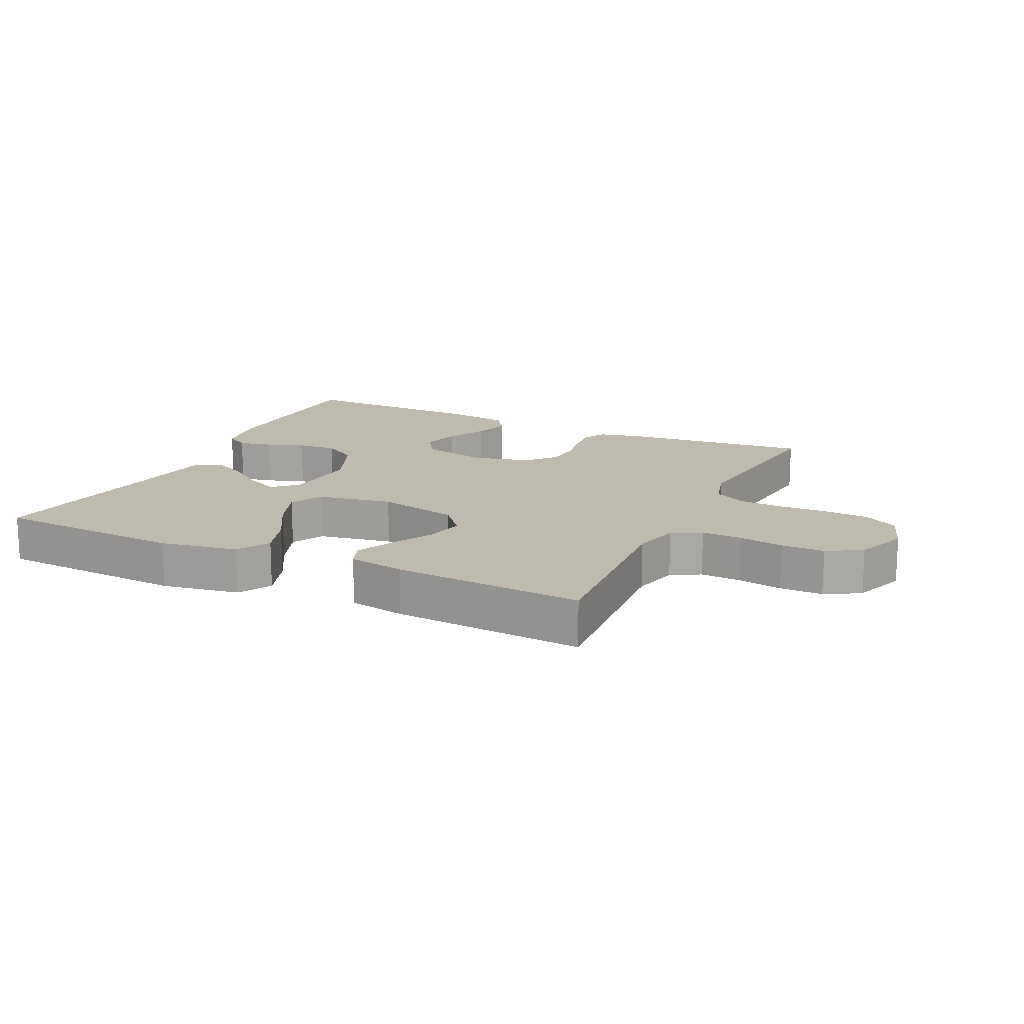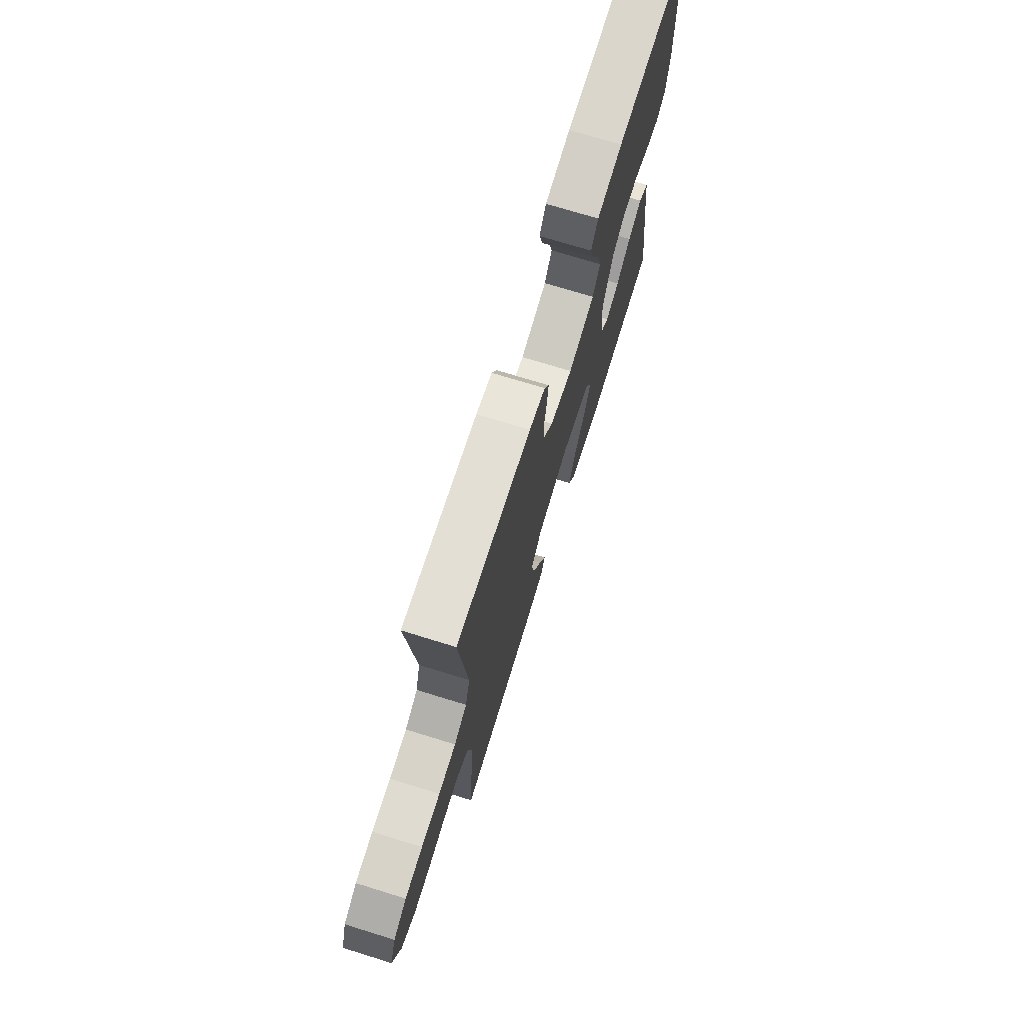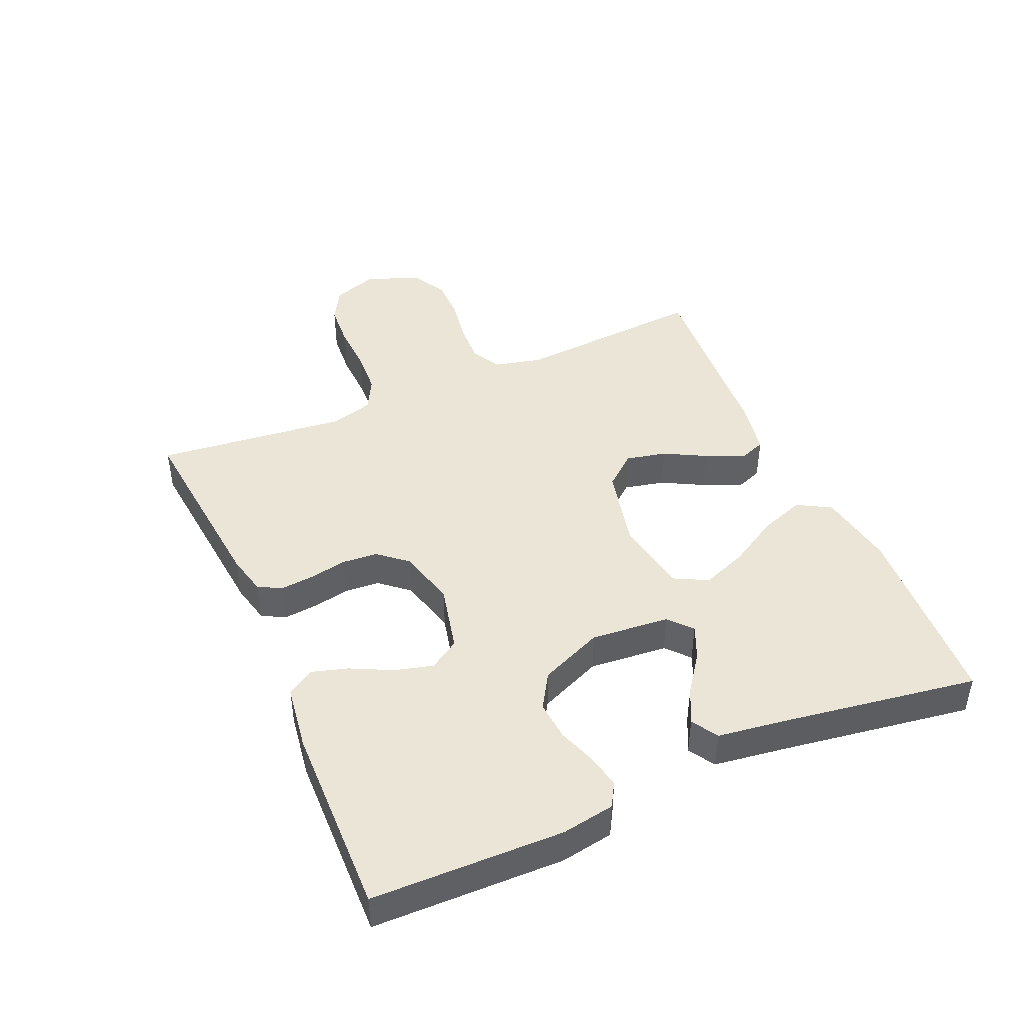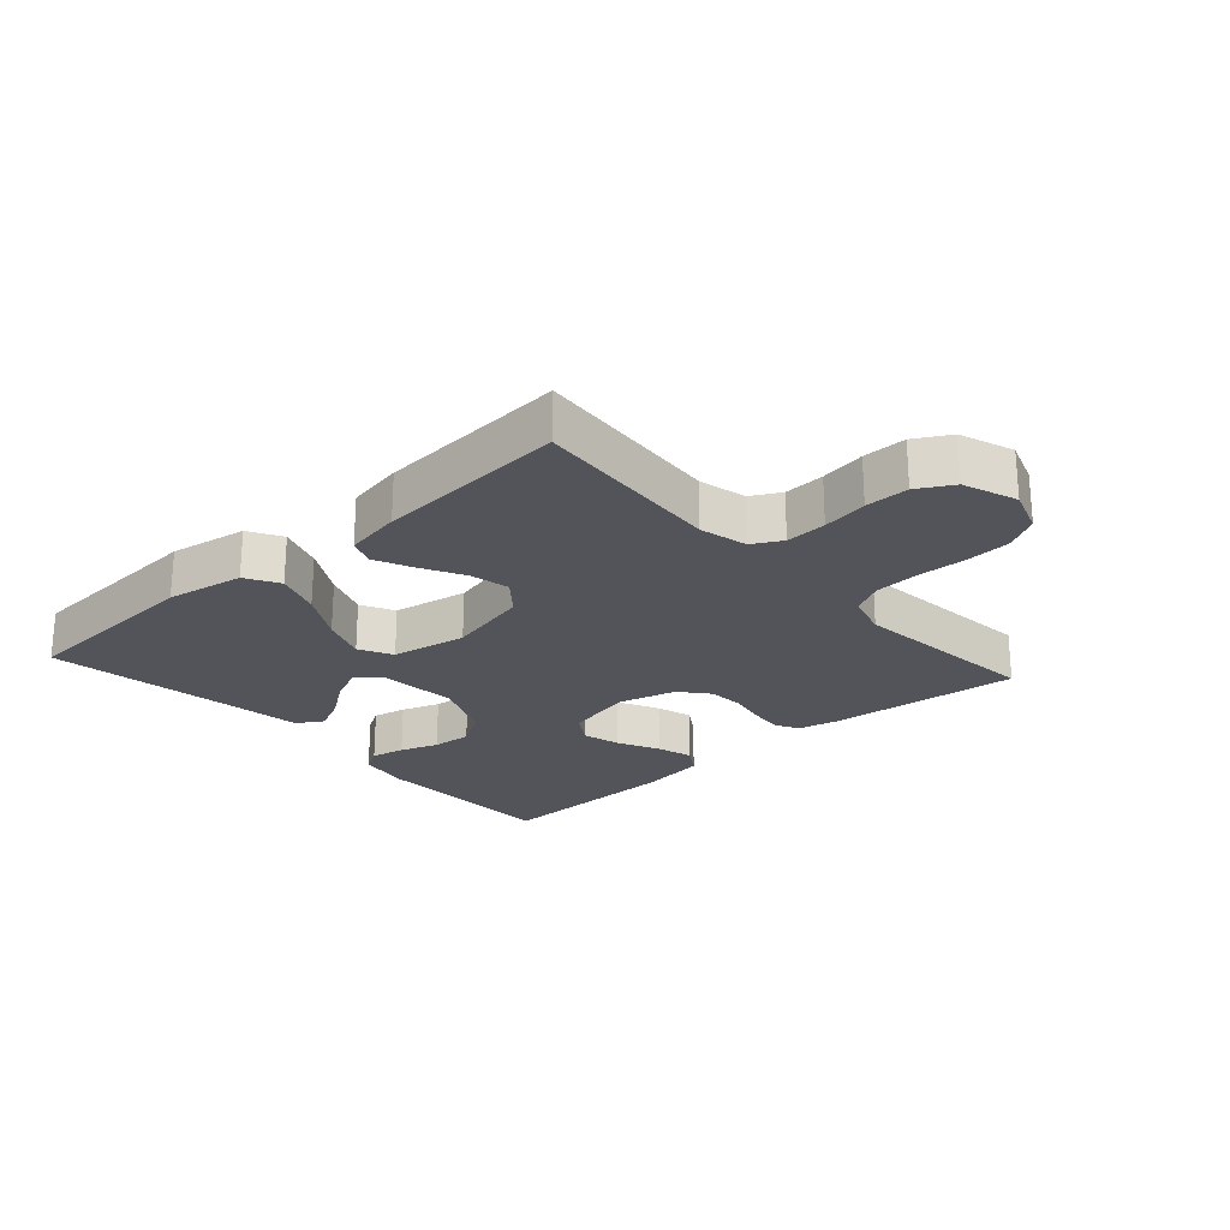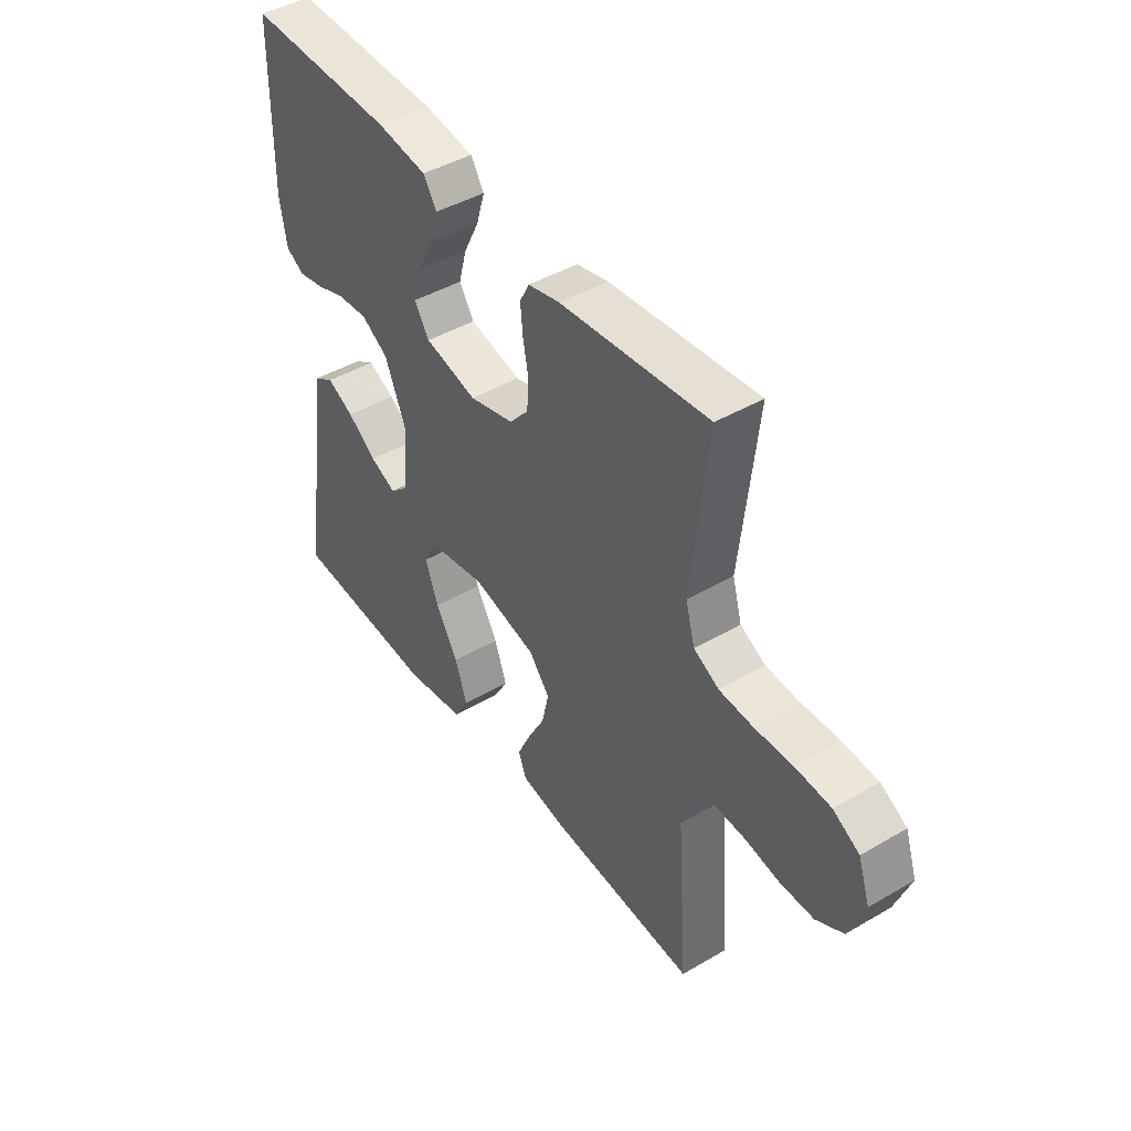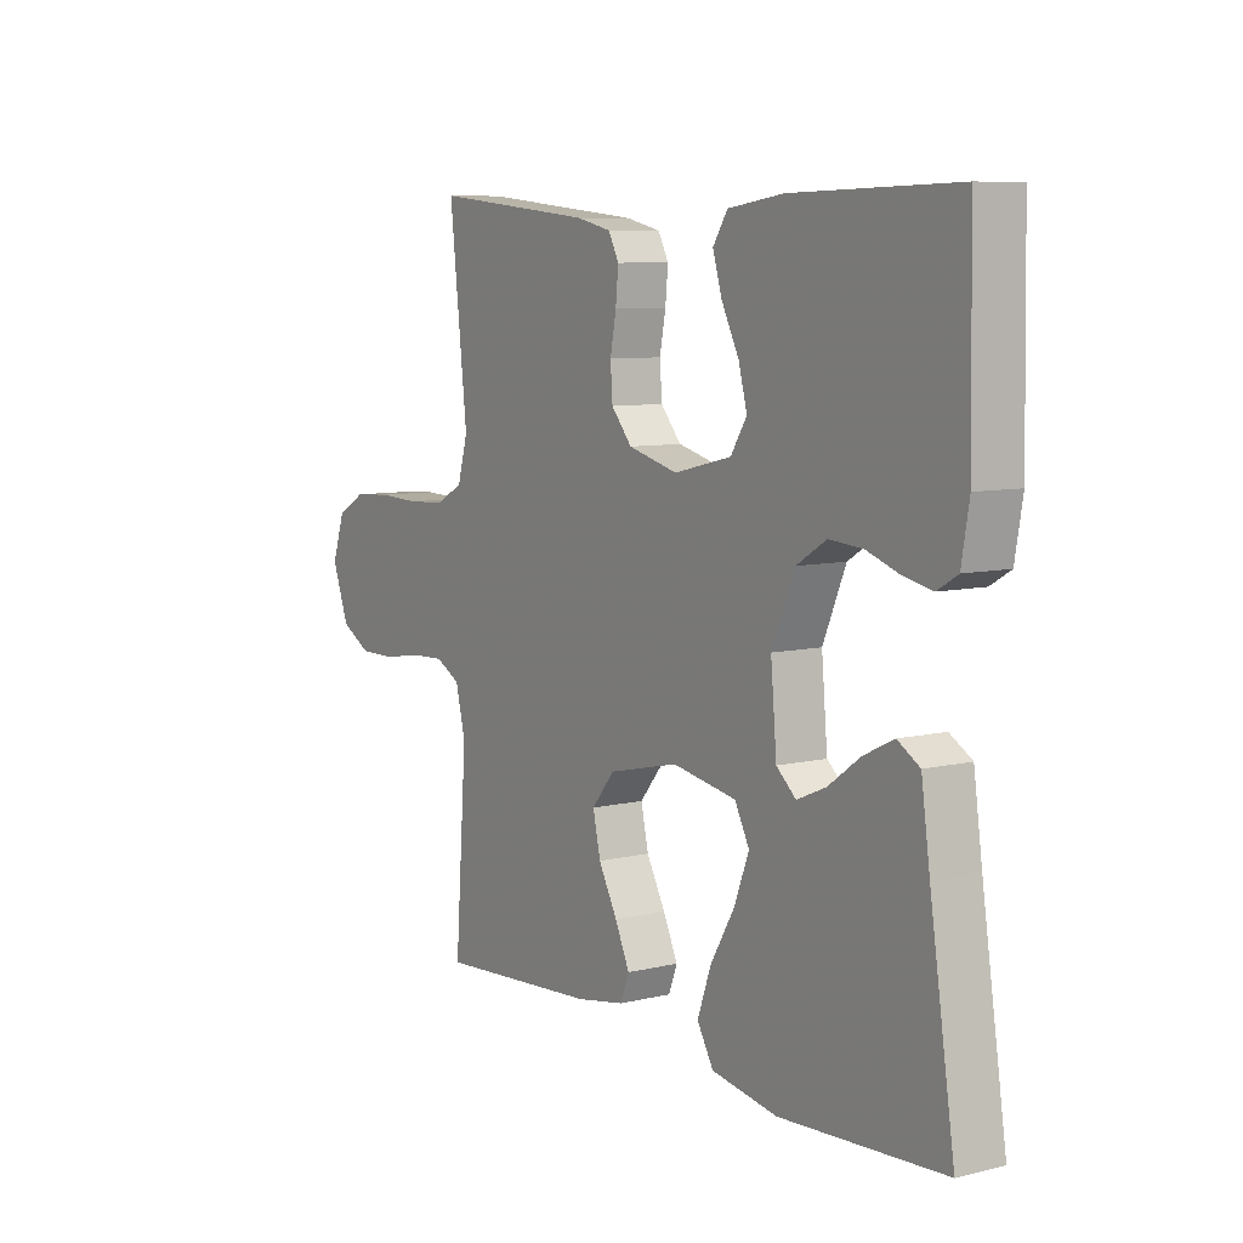
<metadata>
{"format":"obj","ext":"obj","renderer":"f3d","projection":"perspective","resolution":1024,"background":"white","views":[{"elev":15.7,"azim":-154.6,"up":"+Y"},{"elev":72.2,"azim":-72.8,"up":"+Z"},{"elev":44.4,"azim":66.4,"up":"+Y"},{"elev":-23.7,"azim":-138.3,"up":"+Y"},{"elev":44.3,"azim":-124.3,"up":"+Z"},{"elev":8.0,"azim":56.3,"up":"+Z"}]}
</metadata>
<code>
v 0.5 0.07 -0.5
v 0.2 0.07 -0.518
v 0.078 0.07 -0.497
v 0.048 0.07 -0.445
v 0.073 0.07 -0.374
v 0.118 0.07 -0.297
v 0.145 0.07 -0.226
v 0.118 0.07 -0.174
v 0 0.07 -0.153
v -0.129 0.07 -0.183
v -0.171 0.07 -0.234
v -0.157 0.07 -0.297
v -0.122 0.07 -0.362
v -0.095 0.07 -0.421
v -0.111 0.07 -0.463
v -0.2 0.07 -0.479
v -0.5 0.07 -0.5
v -0.478 0.07 -0.2
v -0.496 0.07 -0.125
v -0.542 0.07 -0.1
v -0.606 0.07 -0.103
v -0.677 0.07 -0.115
v -0.745 0.07 -0.115
v -0.8 0.07 -0.084
v -0.831 0.07 0
v -0.807 0.07 0.07
v -0.754 0.07 0.1
v -0.683 0.07 0.105
v -0.607 0.07 0.102
v -0.537 0.07 0.106
v -0.486 0.07 0.133
v -0.467 0.07 0.2
v -0.5 0.07 0.5
v -0.2 0.07 0.47
v -0.136 0.07 0.455
v -0.117 0.07 0.418
v -0.122 0.07 0.365
v -0.133 0.07 0.307
v -0.129 0.07 0.252
v -0.091 0.07 0.207
v 0 0.07 0.183
v 0.106 0.07 0.208
v 0.136 0.07 0.255
v 0.12 0.07 0.315
v 0.088 0.07 0.379
v 0.071 0.07 0.436
v 0.098 0.07 0.478
v 0.2 0.07 0.493
v 0.5 0.07 0.5
v 0.506 0.07 0.2
v 0.492 0.07 0.118
v 0.455 0.07 0.096
v 0.402 0.07 0.107
v 0.342 0.07 0.128
v 0.28 0.07 0.133
v 0.225 0.07 0.099
v 0.183 0.07 0
v 0.194 0.07 -0.123
v 0.23 0.07 -0.155
v 0.283 0.07 -0.132
v 0.342 0.07 -0.089
v 0.397 0.07 -0.062
v 0.438 0.07 -0.087
v 0.454 0.07 -0.2
v 0.5 0 -0.5
v 0.2 0 -0.518
v 0.078 0 -0.497
v 0.048 0 -0.445
v 0.073 0 -0.374
v 0.118 0 -0.297
v 0.145 0 -0.226
v 0.118 0 -0.174
v 0 0 -0.153
v -0.129 0 -0.183
v -0.171 0 -0.234
v -0.157 0 -0.297
v -0.122 0 -0.362
v -0.095 0 -0.421
v -0.111 0 -0.463
v -0.2 0 -0.479
v -0.5 0 -0.5
v -0.478 0 -0.2
v -0.496 0 -0.125
v -0.542 0 -0.1
v -0.606 0 -0.103
v -0.677 0 -0.115
v -0.745 0 -0.115
v -0.8 0 -0.084
v -0.831 0 0
v -0.807 0 0.07
v -0.754 0 0.1
v -0.683 0 0.105
v -0.607 0 0.102
v -0.537 0 0.106
v -0.486 0 0.133
v -0.467 0 0.2
v -0.5 0 0.5
v -0.2 0 0.47
v -0.136 0 0.455
v -0.117 0 0.418
v -0.122 0 0.365
v -0.133 0 0.307
v -0.129 0 0.252
v -0.091 0 0.207
v 0 0 0.183
v 0.106 0 0.208
v 0.136 0 0.255
v 0.12 0 0.315
v 0.088 0 0.379
v 0.071 0 0.436
v 0.098 0 0.478
v 0.2 0 0.493
v 0.5 0 0.5
v 0.506 0 0.2
v 0.492 0 0.118
v 0.455 0 0.096
v 0.402 0 0.107
v 0.342 0 0.128
v 0.28 0 0.133
v 0.225 0 0.099
v 0.183 0 0
v 0.194 0 -0.123
v 0.23 0 -0.155
v 0.283 0 -0.132
v 0.342 0 -0.089
v 0.397 0 -0.062
v 0.438 0 -0.087
v 0.454 0 -0.2
f 62 63 64
f 61 62 64
f 60 61 64
f 4 5 6
f 3 4 6
f 2 3 6
f 1 2 6
f 64 1 6
f 60 64 6
f 59 60 6
f 58 59 6 7
f 57 58 7 8
f 52 53 54
f 51 52 54
f 50 51 54
f 49 50 54
f 48 49 54
f 47 48 54
f 46 47 54
f 45 46 54
f 44 45 54
f 43 44 54 55
f 42 43 55 56
f 36 37 38
f 35 36 38
f 34 35 38
f 33 34 38
f 32 33 38
f 31 32 38 39
f 30 31 39 40
f 27 28 29
f 26 27 29
f 25 26 29
f 24 25 29
f 23 24 29
f 22 23 29
f 21 22 29
f 20 21 29 30
f 30 40 41
f 20 30 41
f 19 20 41
f 16 17 18
f 15 16 18
f 14 15 18
f 13 14 18
f 12 13 18
f 11 12 18 19
f 57 8 9
f 57 9 10
f 56 57 10
f 42 56 10
f 19 41 42
f 11 19 42
f 10 11 42
f 128 127 126
f 128 126 125
f 128 125 124
f 70 69 68
f 70 68 67
f 70 67 66
f 70 66 65
f 70 65 128
f 70 128 124
f 70 124 123
f 71 70 123 122
f 72 71 122 121
f 118 117 116
f 118 116 115
f 118 115 114
f 118 114 113
f 118 113 112
f 118 112 111
f 118 111 110
f 118 110 109
f 118 109 108
f 119 118 108 107
f 120 119 107 106
f 102 101 100
f 102 100 99
f 102 99 98
f 102 98 97
f 102 97 96
f 103 102 96 95
f 104 103 95 94
f 93 92 91
f 93 91 90
f 93 90 89
f 93 89 88
f 93 88 87
f 93 87 86
f 93 86 85
f 94 93 85 84
f 105 104 94
f 105 94 84
f 105 84 83
f 82 81 80
f 82 80 79
f 82 79 78
f 82 78 77
f 82 77 76
f 83 82 76 75
f 73 72 121
f 74 73 121
f 74 121 120
f 74 120 106
f 106 105 83
f 106 83 75
f 106 75 74
f 1 65 66 2
f 2 66 67 3
f 3 67 68 4
f 4 68 69 5
f 5 69 70 6
f 6 70 71 7
f 7 71 72 8
f 8 72 73 9
f 9 73 74 10
f 10 74 75 11
f 11 75 76 12
f 12 76 77 13
f 13 77 78 14
f 14 78 79 15
f 15 79 80 16
f 16 80 81 17
f 17 81 82 18
f 18 82 83 19
f 19 83 84 20
f 20 84 85 21
f 21 85 86 22
f 22 86 87 23
f 23 87 88 24
f 24 88 89 25
f 25 89 90 26
f 26 90 91 27
f 27 91 92 28
f 28 92 93 29
f 29 93 94 30
f 30 94 95 31
f 31 95 96 32
f 32 96 97 33
f 33 97 98 34
f 34 98 99 35
f 35 99 100 36
f 36 100 101 37
f 37 101 102 38
f 38 102 103 39
f 39 103 104 40
f 40 104 105 41
f 41 105 106 42
f 42 106 107 43
f 43 107 108 44
f 44 108 109 45
f 45 109 110 46
f 46 110 111 47
f 47 111 112 48
f 48 112 113 49
f 49 113 114 50
f 50 114 115 51
f 51 115 116 52
f 52 116 117 53
f 53 117 118 54
f 54 118 119 55
f 55 119 120 56
f 56 120 121 57
f 57 121 122 58
f 58 122 123 59
f 59 123 124 60
f 60 124 125 61
f 61 125 126 62
f 62 126 127 63
f 63 127 128 64
f 64 128 65 1

</code>
